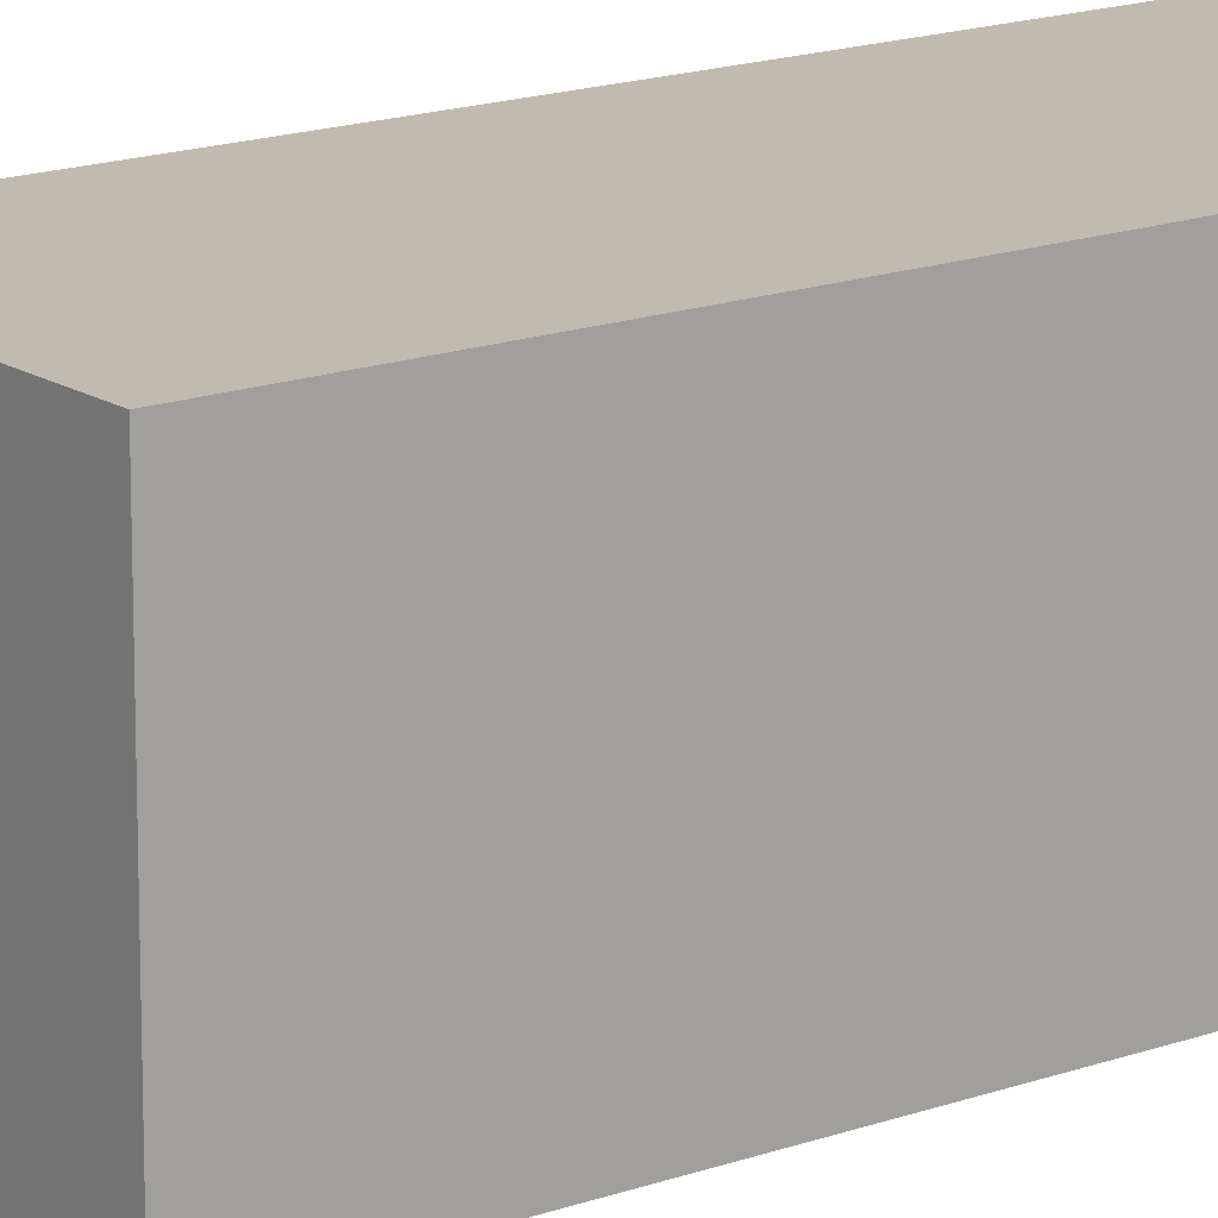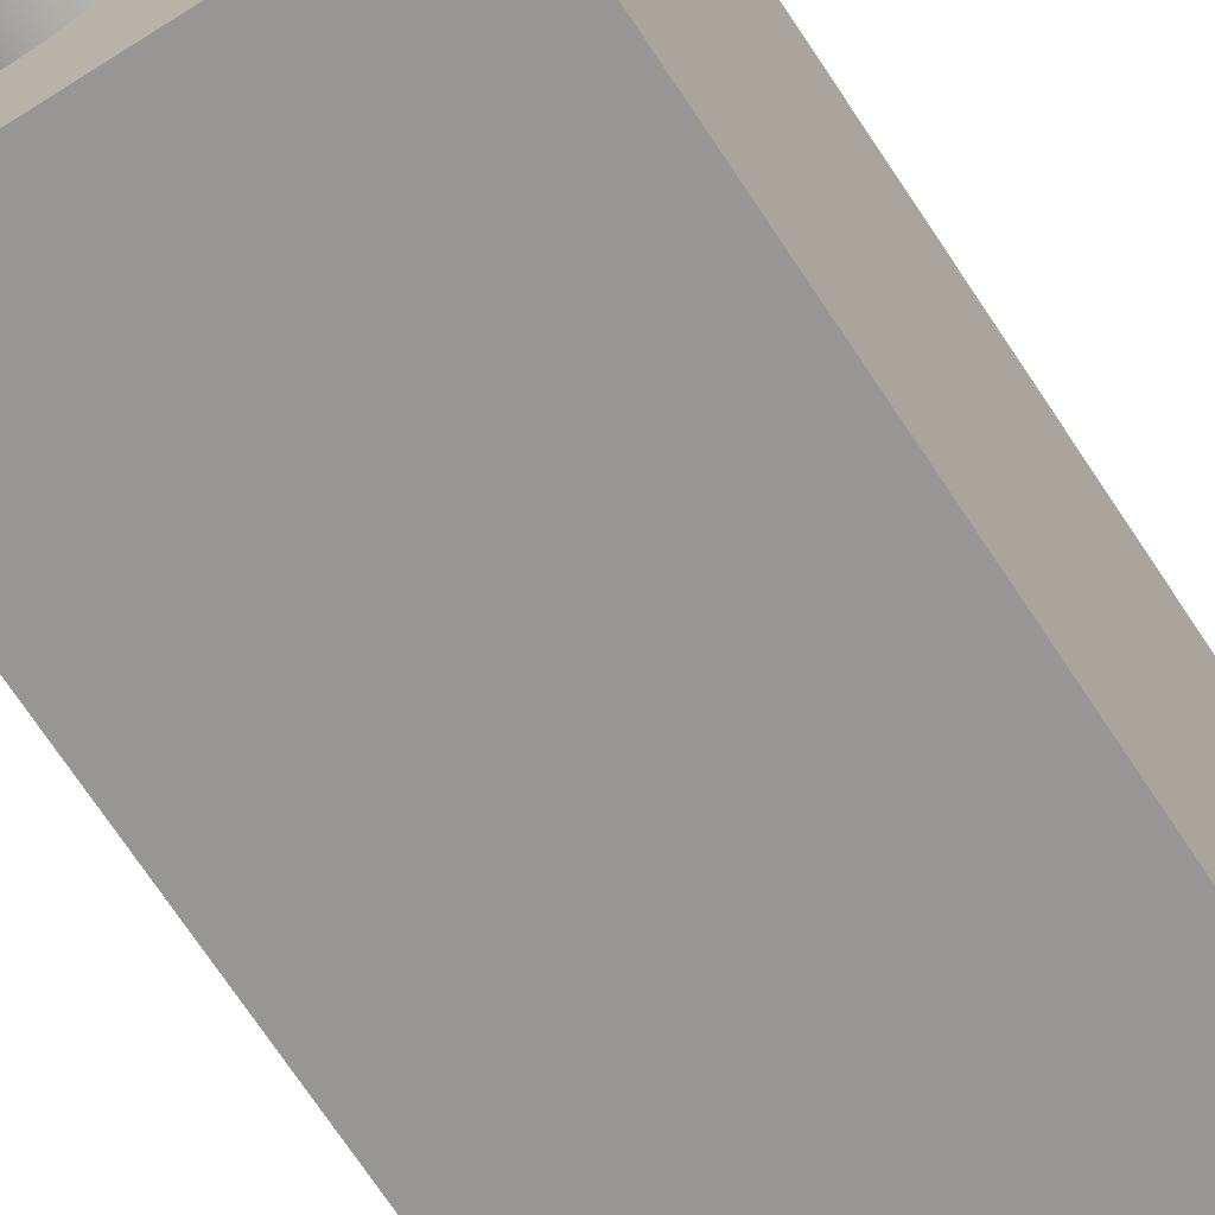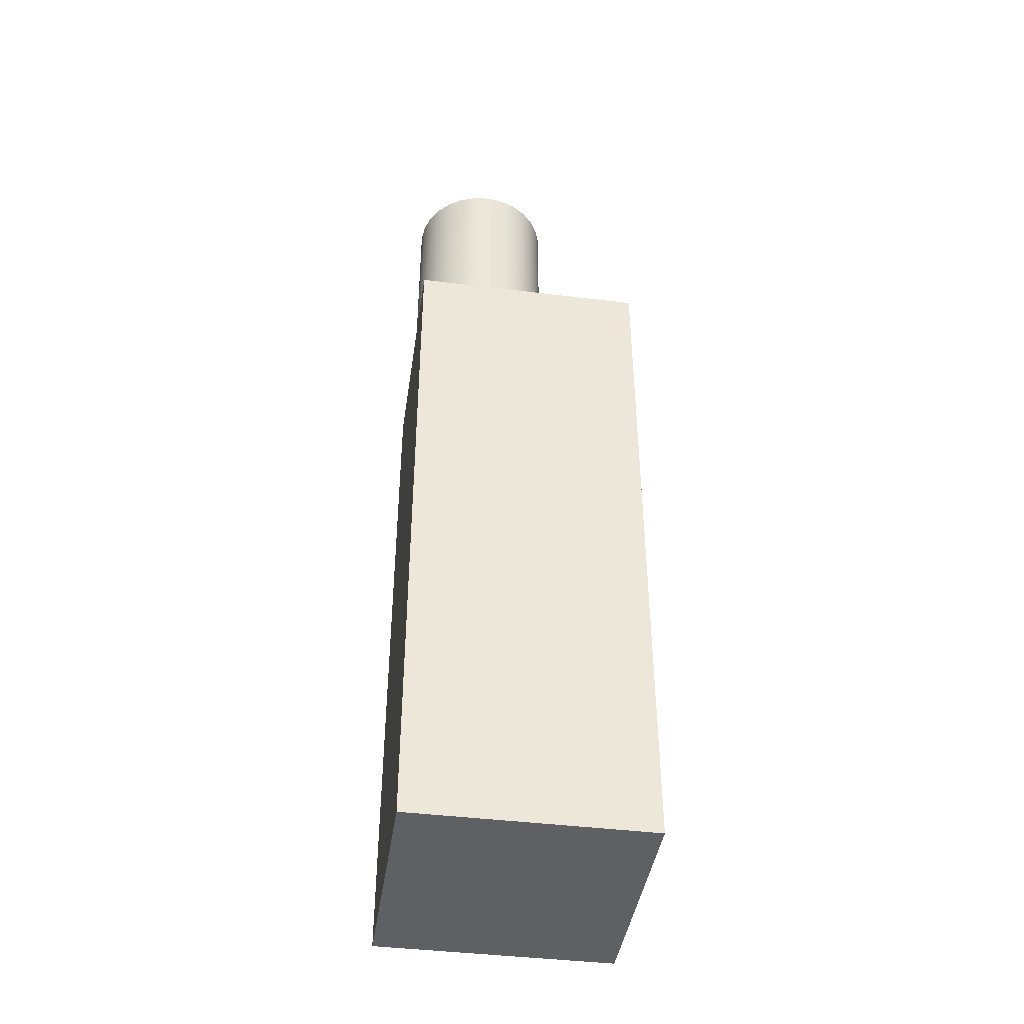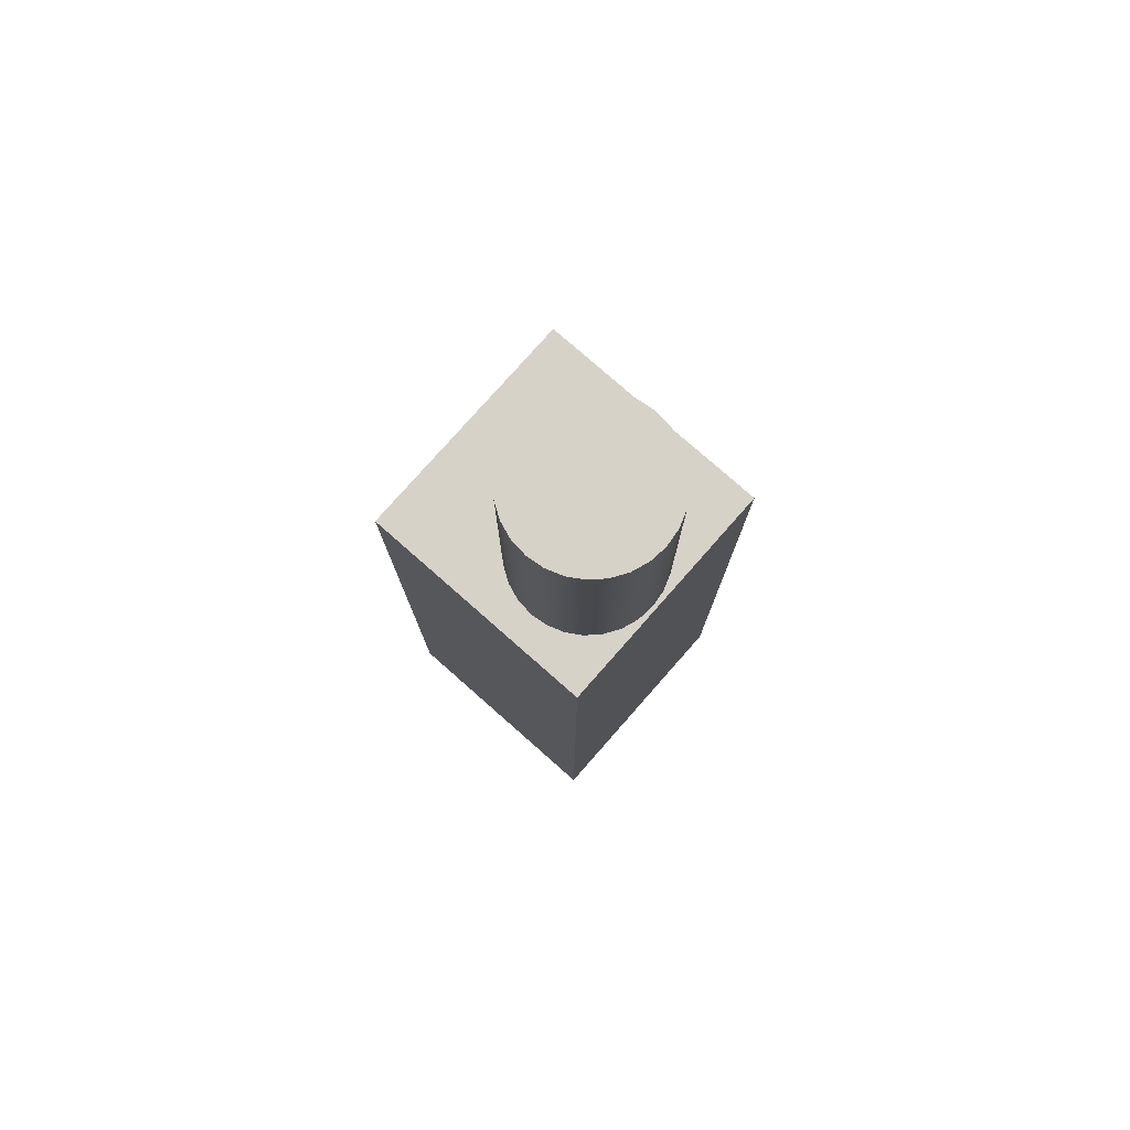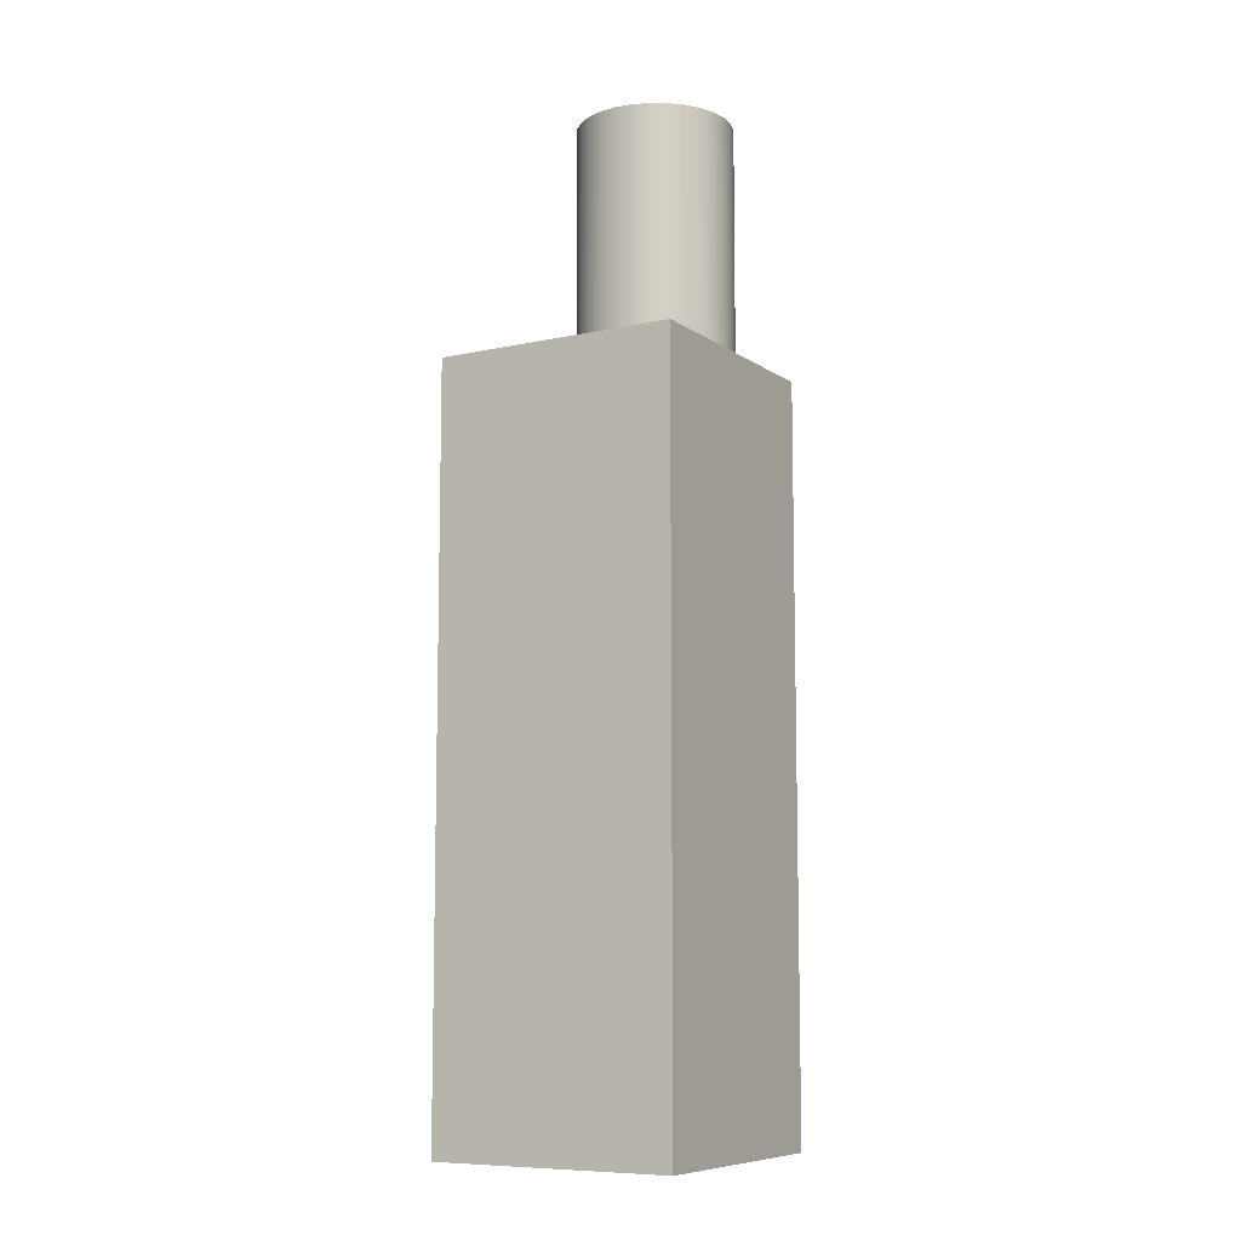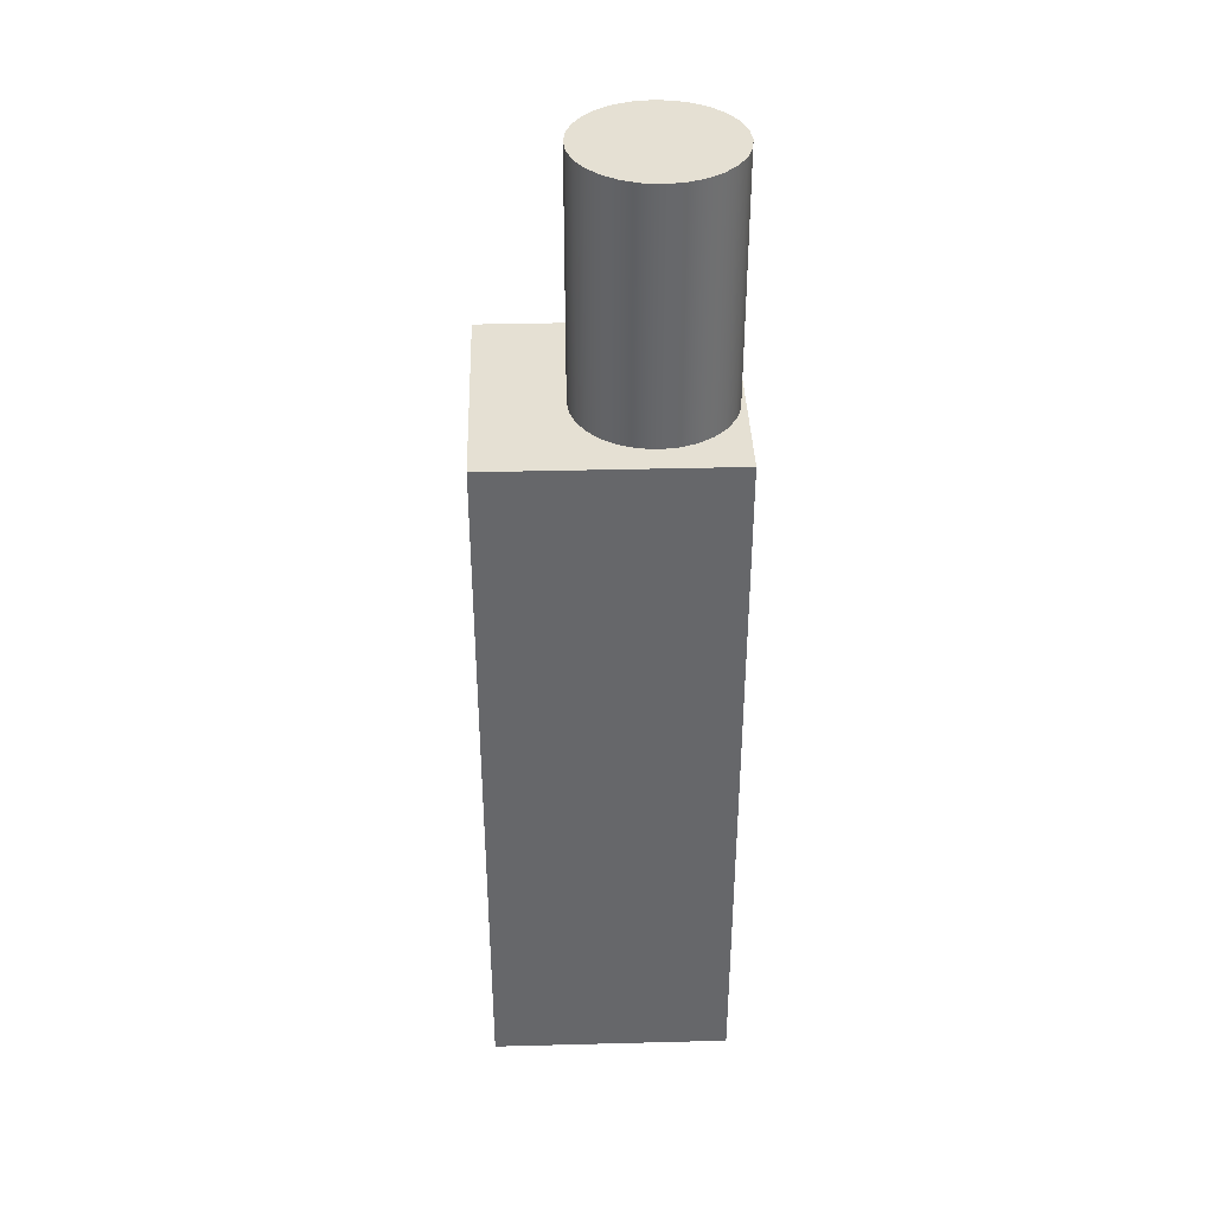
<metadata>
{"format":"obj","ext":"obj","renderer":"f3d","projection":"perspective","resolution":1024,"background":"white","views":[{"elev":16.1,"azim":-127.0,"up":"+Z"},{"elev":-68.0,"azim":-147.1,"up":"+Z"},{"elev":-42.6,"azim":171.6,"up":"+Y"},{"elev":78.0,"azim":41.4,"up":"+Y"},{"elev":-8.9,"azim":-59.6,"up":"+Y"},{"elev":38.0,"azim":-1.9,"up":"+Y"}]}
</metadata>
<code>
v 29.55 120.5 16.89
v 29.31 120.5 19.01
v 28.61 120.5 21.02
v 27.47 120.5 22.82
v 25.97 120.5 24.32
v 24.17 120.5 25.45
v 22.16 120.5 26.16
v 20.05 120.5 26.39
v 17.93 120.5 26.16
v 15.92 120.5 25.45
v 14.12 120.5 24.32
v 12.62 120.5 22.82
v 11.49 120.5 21.02
v 10.78 120.5 19.01
v 10.55 120.5 16.89
v 10.78 120.5 14.78
v 11.49 120.5 12.77
v 12.62 120.5 10.97
v 14.12 120.5 9.466
v 15.92 120.5 8.335
v 17.93 120.5 7.632
v 20.05 120.5 7.394
v 22.16 120.5 7.632
v 24.17 120.5 8.335
v 25.97 120.5 9.466
v 27.47 120.5 10.97
v 28.61 120.5 12.77
v 29.31 120.5 14.78
v 29.55 90 16.89
v 29.31 90 14.78
v 28.61 90 12.77
v 27.47 90 10.97
v 25.97 90 9.466
v 24.17 90 8.335
v 22.16 90 7.632
v 20.05 90 7.394
v 17.93 90 7.632
v 15.92 90 8.335
v 14.12 90 9.466
v 12.62 90 10.97
v 11.49 90 12.77
v 10.78 90 14.78
v 10.55 90 16.89
v 10.78 90 19.01
v 11.49 90 21.02
v 12.62 90 22.82
v 14.12 90 24.32
v 15.92 90 25.45
v 17.93 90 26.16
v 20.05 90 26.39
v 22.16 90 26.16
v 24.17 90 25.45
v 25.97 90 24.32
v 27.47 90 22.82
v 28.61 90 21.02
v 29.31 90 19.01
v 29.55 90 16.89
v 29.55 120.5 16.89
v 29.55 120.5 16.89
v 29.31 120.5 14.78
v 28.61 120.5 12.77
v 27.47 120.5 10.97
v 25.97 120.5 9.466
v 24.17 120.5 8.335
v 22.16 120.5 7.632
v 20.05 120.5 7.394
v 17.93 120.5 7.632
v 15.92 120.5 8.335
v 14.12 120.5 9.466
v 12.62 120.5 10.97
v 11.49 120.5 12.77
v 10.78 120.5 14.78
v 10.55 120.5 16.89
v 10.78 120.5 19.01
v 11.49 120.5 21.02
v 12.62 120.5 22.82
v 14.12 120.5 24.32
v 15.92 120.5 25.45
v 17.93 120.5 26.16
v 20.05 120.5 26.39
v 22.16 120.5 26.16
v 24.17 120.5 25.45
v 25.97 120.5 24.32
v 27.47 120.5 22.82
v 28.61 120.5 21.02
v 29.31 120.5 19.01
v 0 0 0
v 0 0 30
v 0 90 30
v 0 90 0
v 30 0 0
v 0 0 0
v 0 90 0
v 30 90 0
v 30 0 30
v 30 0 0
v 30 90 0
v 30 90 30
v 0 0 30
v 30 0 30
v 30 90 30
v 0 90 30
v 29.55 90 16.89
v 29.31 90 19.01
v 28.61 90 21.02
v 27.47 90 22.82
v 25.97 90 24.32
v 24.17 90 25.45
v 22.16 90 26.16
v 20.05 90 26.39
v 17.93 90 26.16
v 15.92 90 25.45
v 14.12 90 24.32
v 12.62 90 22.82
v 11.49 90 21.02
v 10.78 90 19.01
v 10.55 90 16.89
v 10.78 90 14.78
v 11.49 90 12.77
v 12.62 90 10.97
v 14.12 90 9.466
v 15.92 90 8.335
v 17.93 90 7.632
v 20.05 90 7.394
v 22.16 90 7.632
v 24.17 90 8.335
v 25.97 90 9.466
v 27.47 90 10.97
v 28.61 90 12.77
v 29.31 90 14.78
v 0 90 30
v 30 90 30
v 30 90 0
v 0 90 0
v 30 0 30
v 0 0 30
v 0 0 0
v 30 0 0
g 7be72282-e339-11ea-83c1-54bf646e7e1f
f 2 56 1
f 1 56 57
f 58 29 28
f 28 29 30
f 28 30 27
f 27 30 31
f 27 31 26
f 26 31 32
f 26 32 25
f 25 32 33
f 25 33 24
f 24 33 34
f 24 34 23
f 23 34 35
f 23 35 22
f 22 35 36
f 22 36 21
f 21 36 37
f 21 37 20
f 20 37 38
f 20 38 19
f 19 38 39
f 19 39 18
f 18 39 40
f 18 40 17
f 17 40 41
f 17 41 16
f 16 41 42
f 16 42 15
f 15 42 43
f 15 43 14
f 14 43 44
f 14 44 13
f 13 44 45
f 13 45 12
f 12 45 46
f 12 46 11
f 11 46 47
f 11 47 10
f 10 47 48
f 10 48 9
f 9 48 49
f 9 49 8
f 8 49 50
f 8 50 7
f 7 50 51
f 7 51 6
f 6 51 52
f 6 52 5
f 5 52 53
f 5 53 4
f 4 53 54
f 4 54 3
f 3 54 55
f 3 55 2
f 2 55 56
g 7be74990-e339-11ea-983c-54bf646e7e1f
f 60 72 59
f 59 72 73
f 59 73 86
f 86 73 74
f 86 74 85
f 85 74 75
f 85 75 84
f 84 75 76
f 84 76 83
f 83 76 77
f 83 77 82
f 82 77 78
f 82 78 81
f 81 78 79
f 81 79 80
f 72 60 71
f 71 60 61
f 71 61 70
f 70 61 62
f 70 62 69
f 69 62 63
f 69 63 68
f 68 63 64
f 68 64 67
f 67 64 65
f 67 65 66
g 7bc5b870-e339-11ea-8ca0-54bf646e7e1f
f 87 88 90
f 90 88 89
g 7bc5df8c-e339-11ea-8c09-54bf646e7e1f
f 91 92 94
f 94 92 93
g 7bc5df8d-e339-11ea-8a5a-54bf646e7e1f
f 95 96 98
f 98 96 97
g 7bc60690-e339-11ea-be81-54bf646e7e1f
f 99 100 102
f 102 100 101
g 7bc62dae-e339-11ea-b2e0-54bf646e7e1f
f 104 132 103
f 103 132 133
f 103 133 130
f 130 133 129
f 129 133 128
f 128 133 127
f 127 133 126
f 126 133 125
f 125 133 124
f 124 133 123
f 123 133 134
f 123 134 122
f 122 134 121
f 121 134 120
f 120 134 119
f 119 134 118
f 118 134 117
f 117 134 131
f 117 131 116
f 116 131 115
f 115 131 114
f 114 131 113
f 113 131 112
f 112 131 111
f 111 131 132
f 111 132 110
f 110 132 109
f 109 132 108
f 108 132 107
f 107 132 106
f 106 132 105
f 105 132 104
g 7bc67bba-e339-11ea-b8d2-54bf646e7e1f
f 135 136 138
f 138 136 137

</code>
